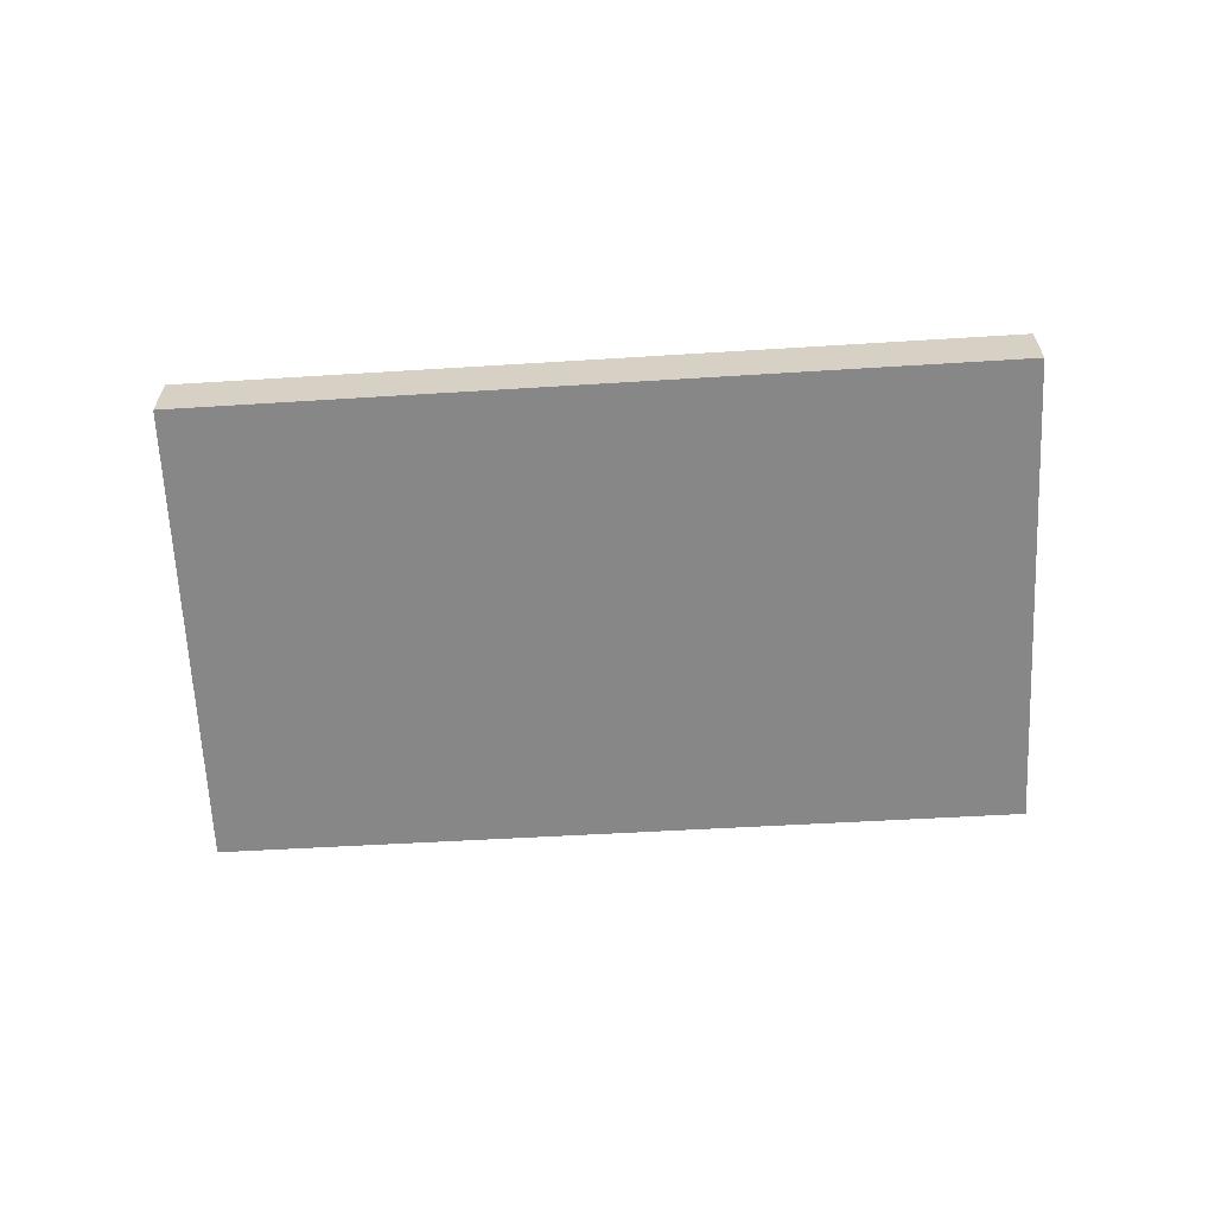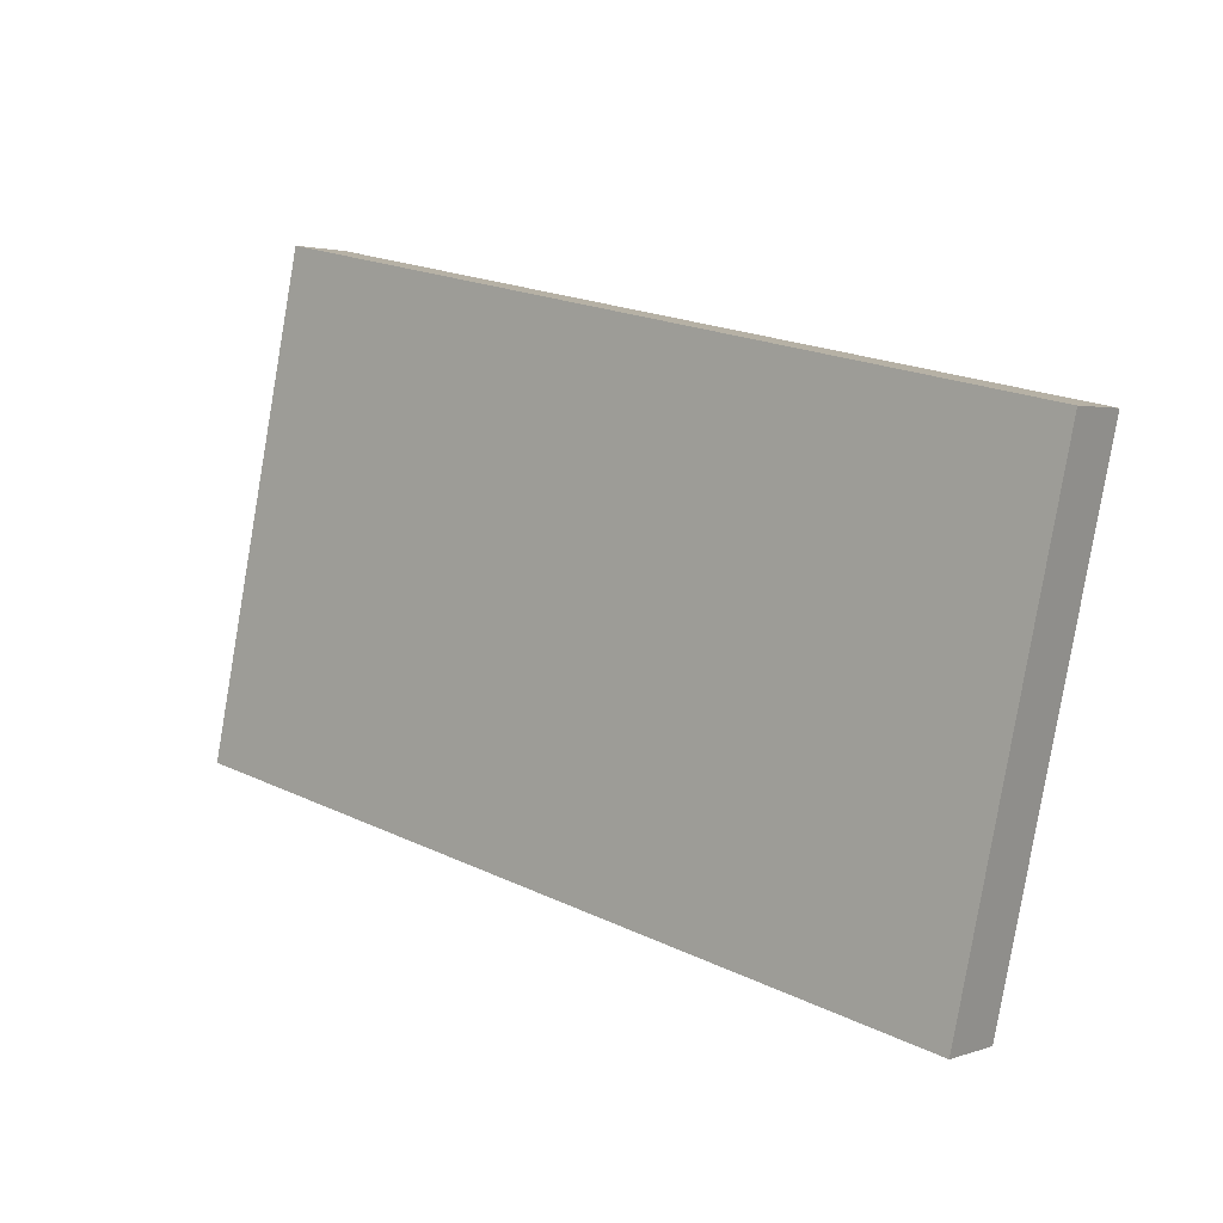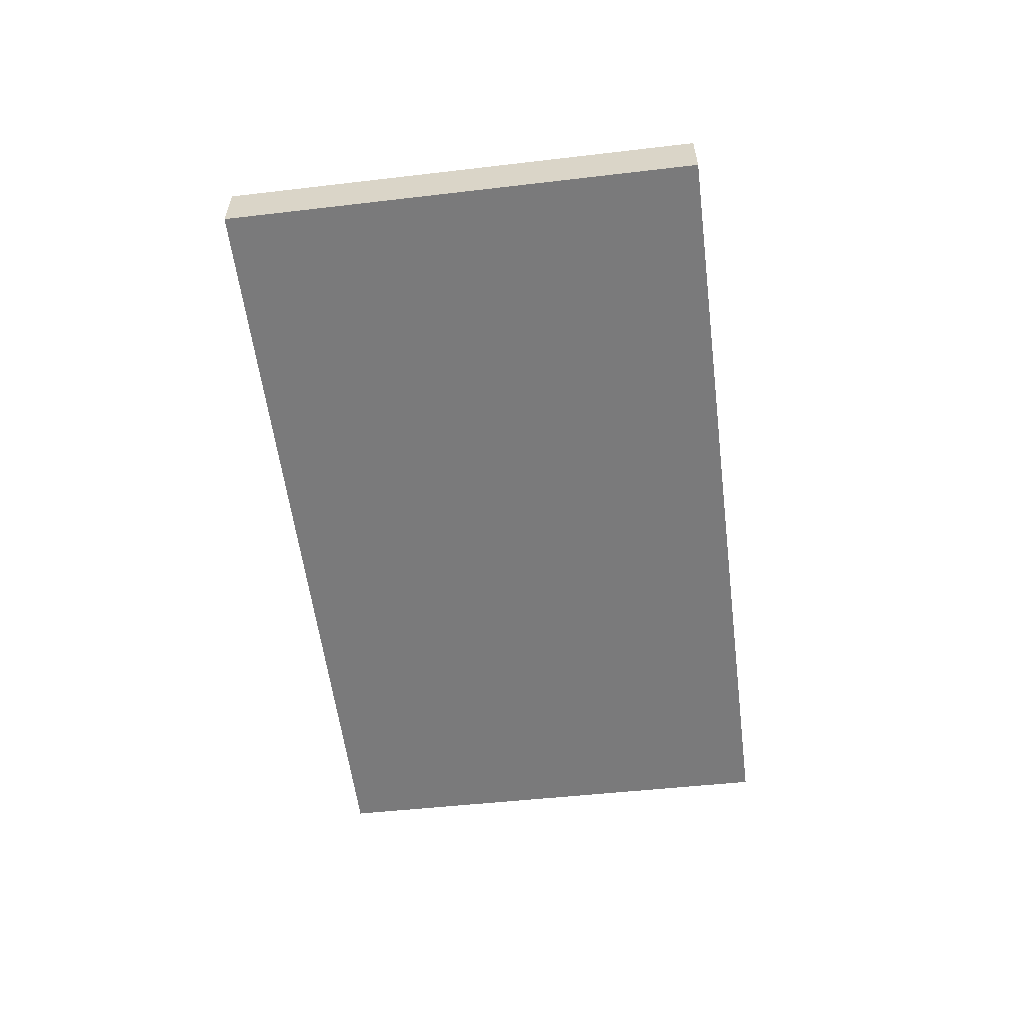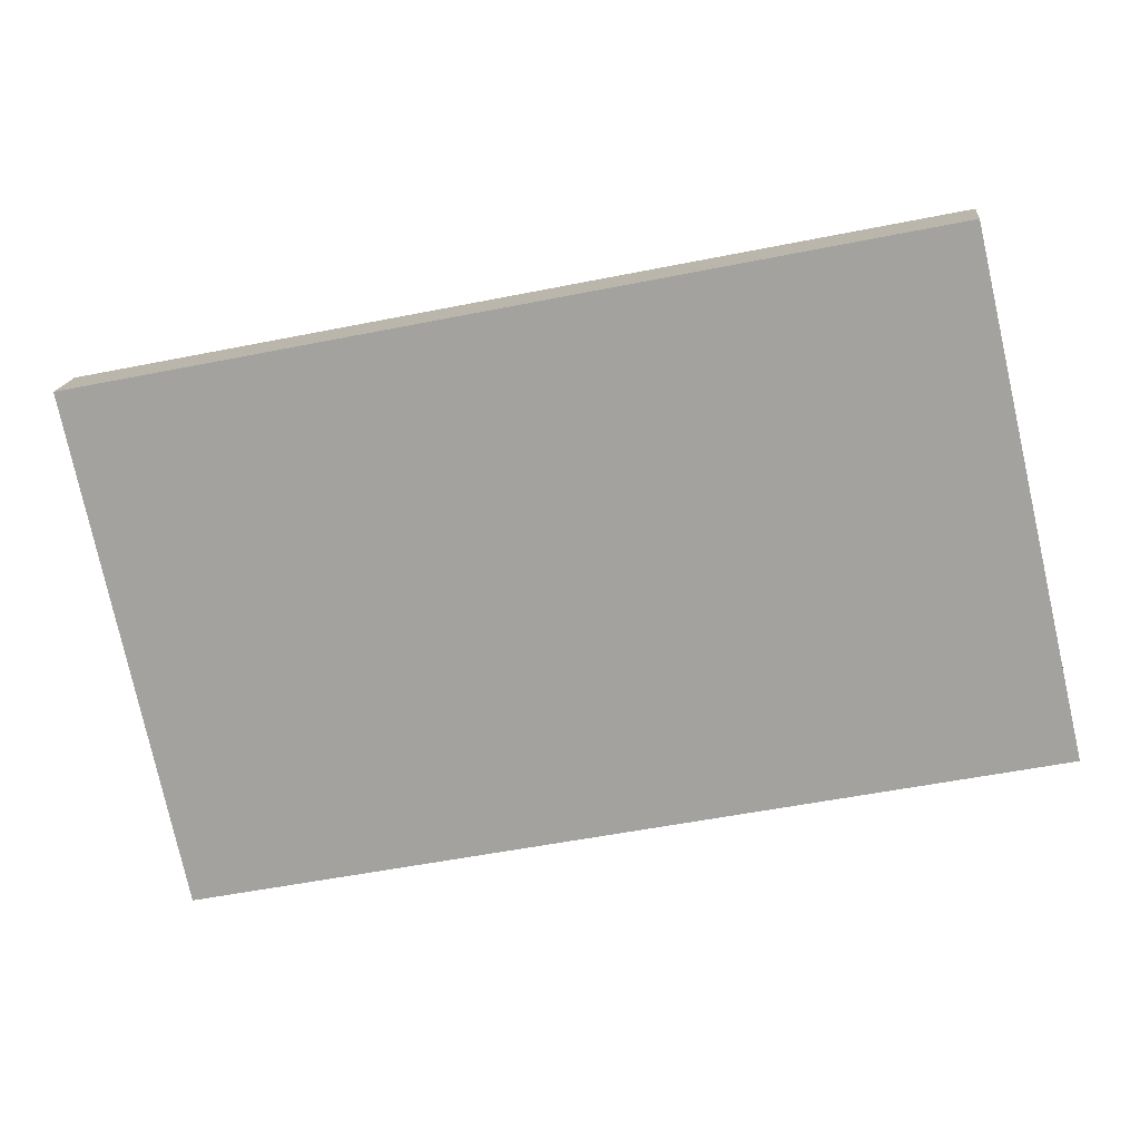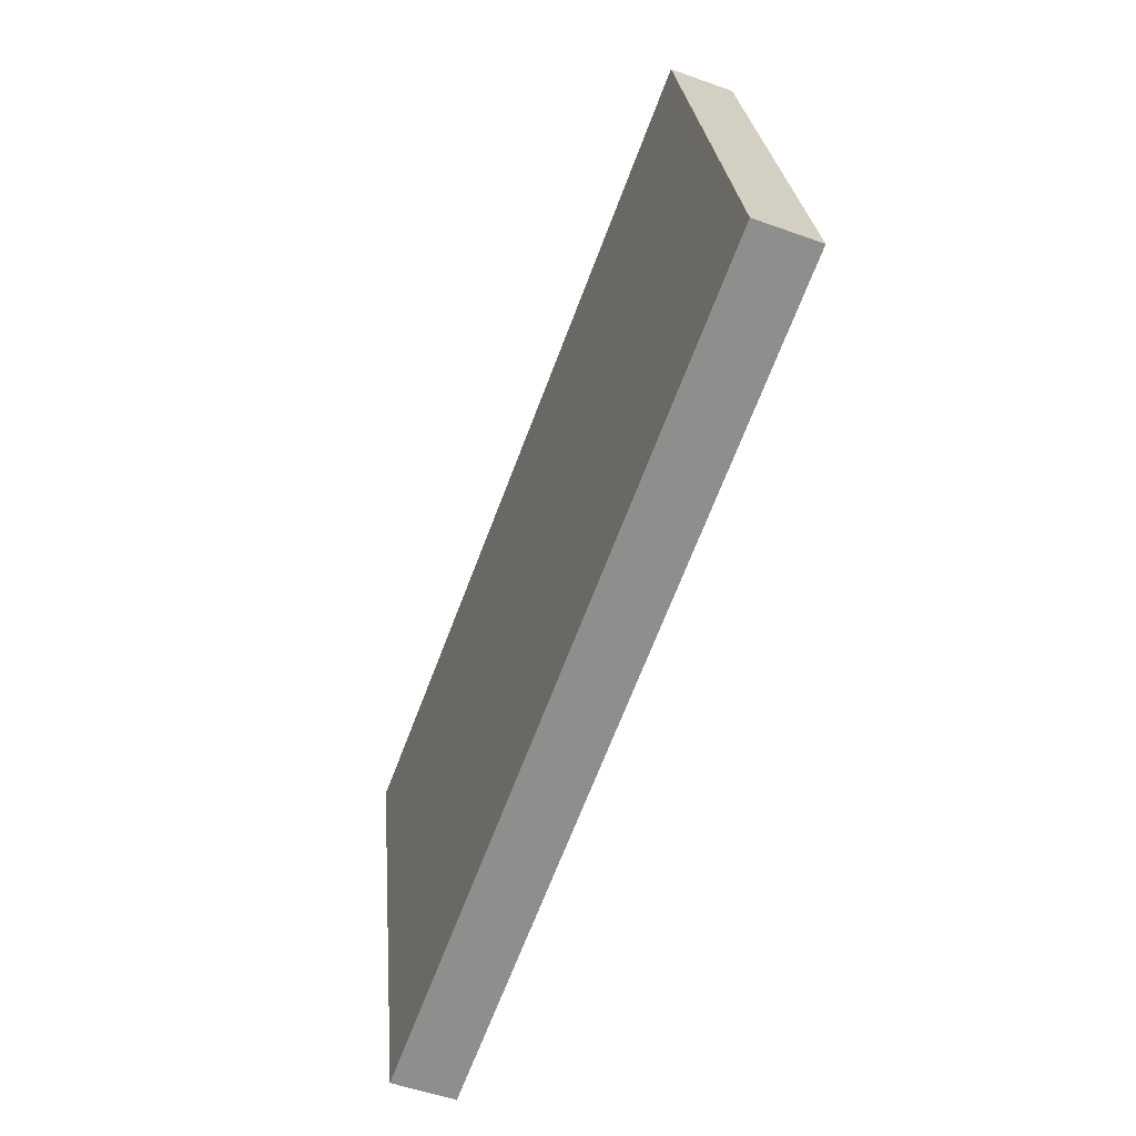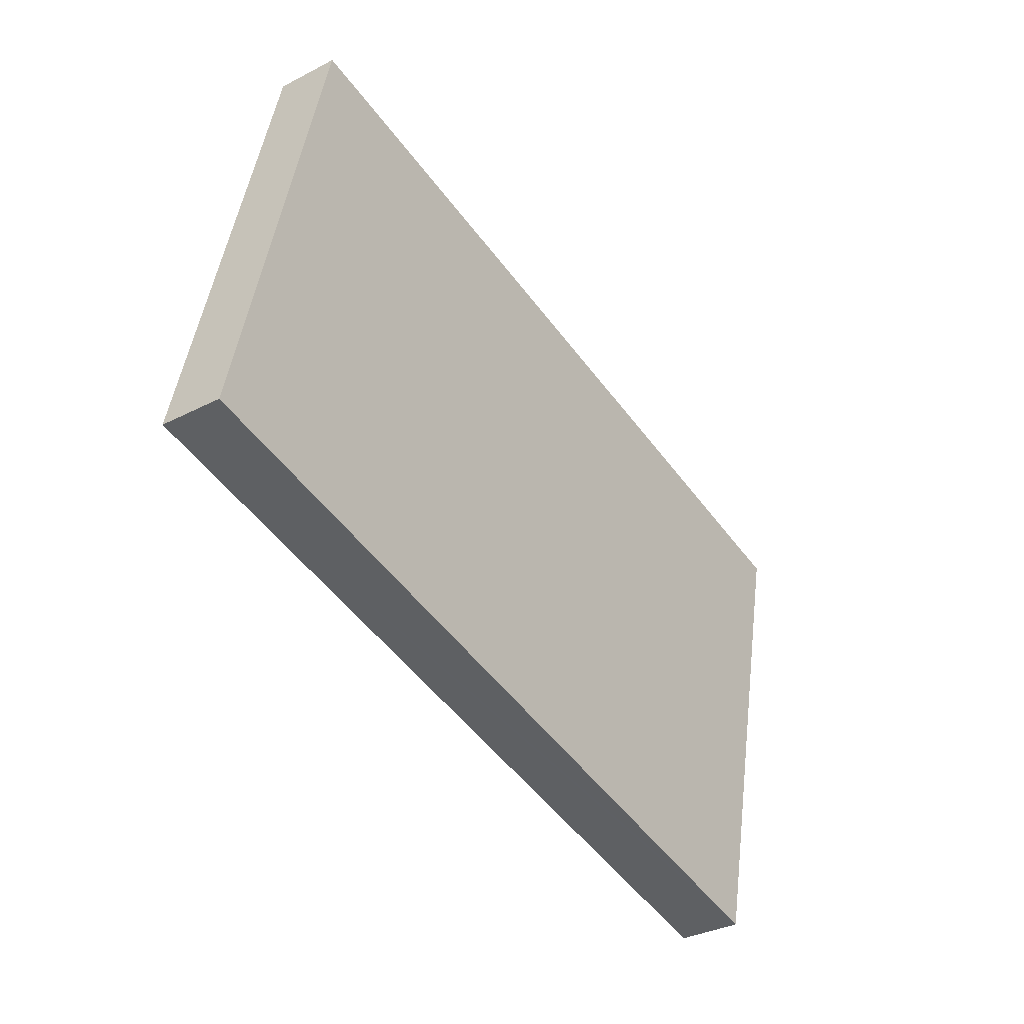
<metadata>
{"format":"obj","ext":"obj","renderer":"f3d","projection":"perspective","resolution":1024,"background":"white","views":[{"elev":-62.3,"azim":15.2,"up":"+Y"},{"elev":2.3,"azim":39.6,"up":"+Z"},{"elev":-58.1,"azim":109.1,"up":"+Y"},{"elev":16.3,"azim":-174.1,"up":"+Z"},{"elev":-53.4,"azim":-111.0,"up":"+Z"},{"elev":-34.0,"azim":-54.9,"up":"+Z"}]}
</metadata>
<code>
v  1.311 0.736 5.688
v  9.157 0.736 -1.936
v  0 0.736 4.507e-17
v  10.87 0.736 3.725
v  9.634 0.736 -2.037
v  9.634 1.247e-16 -2.037
v  9.157 1.185e-16 -1.936
v  0 0 0
v  1.311 -3.483e-16 5.688
v  10.87 -2.281e-16 3.725
g defaultobject
f 1 2 3
f 2 1 4
f 2 4 5
f 6 2 5
f 2 6 3
f 3 6 7
f 3 7 8
f 8 1 3
f 1 8 9
f 9 4 1
f 4 9 10
f 10 5 4
f 5 10 6
f 7 9 8
f 9 7 6
f 9 6 10

</code>
